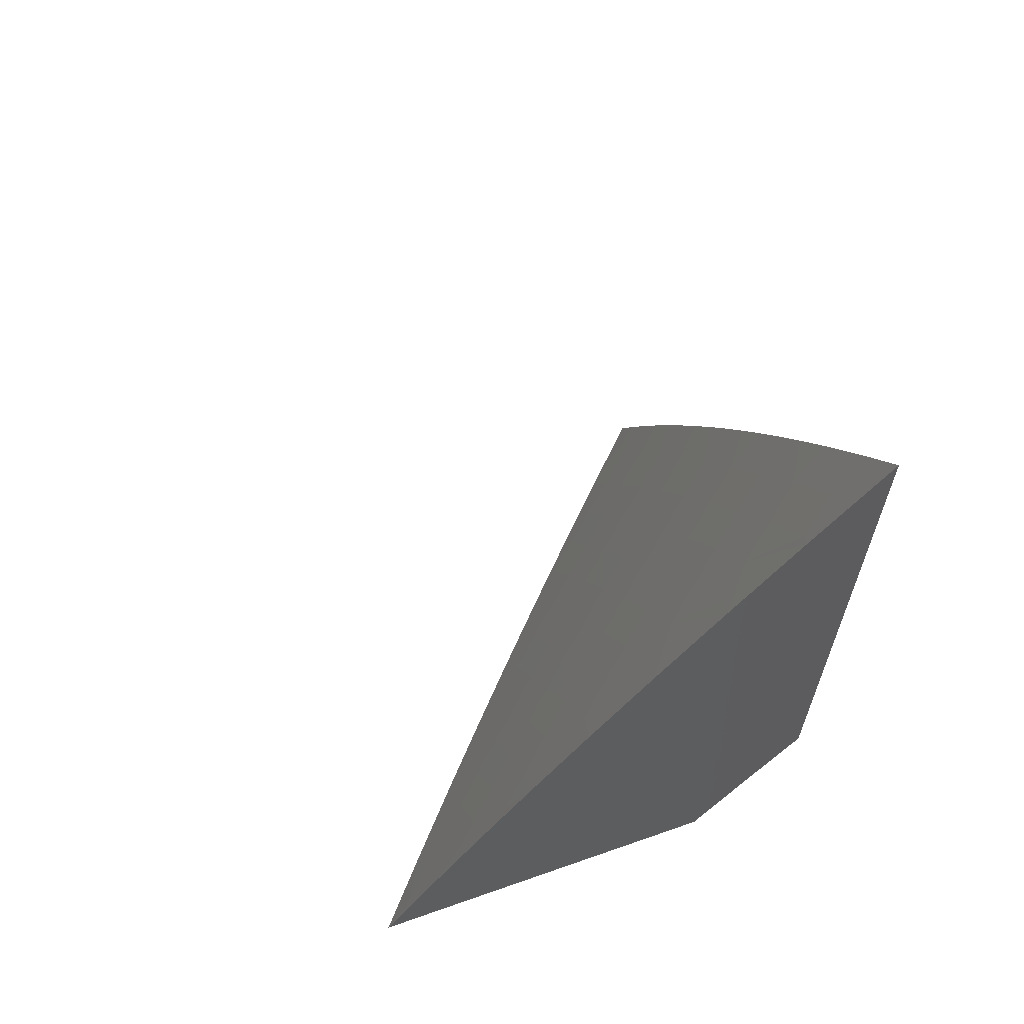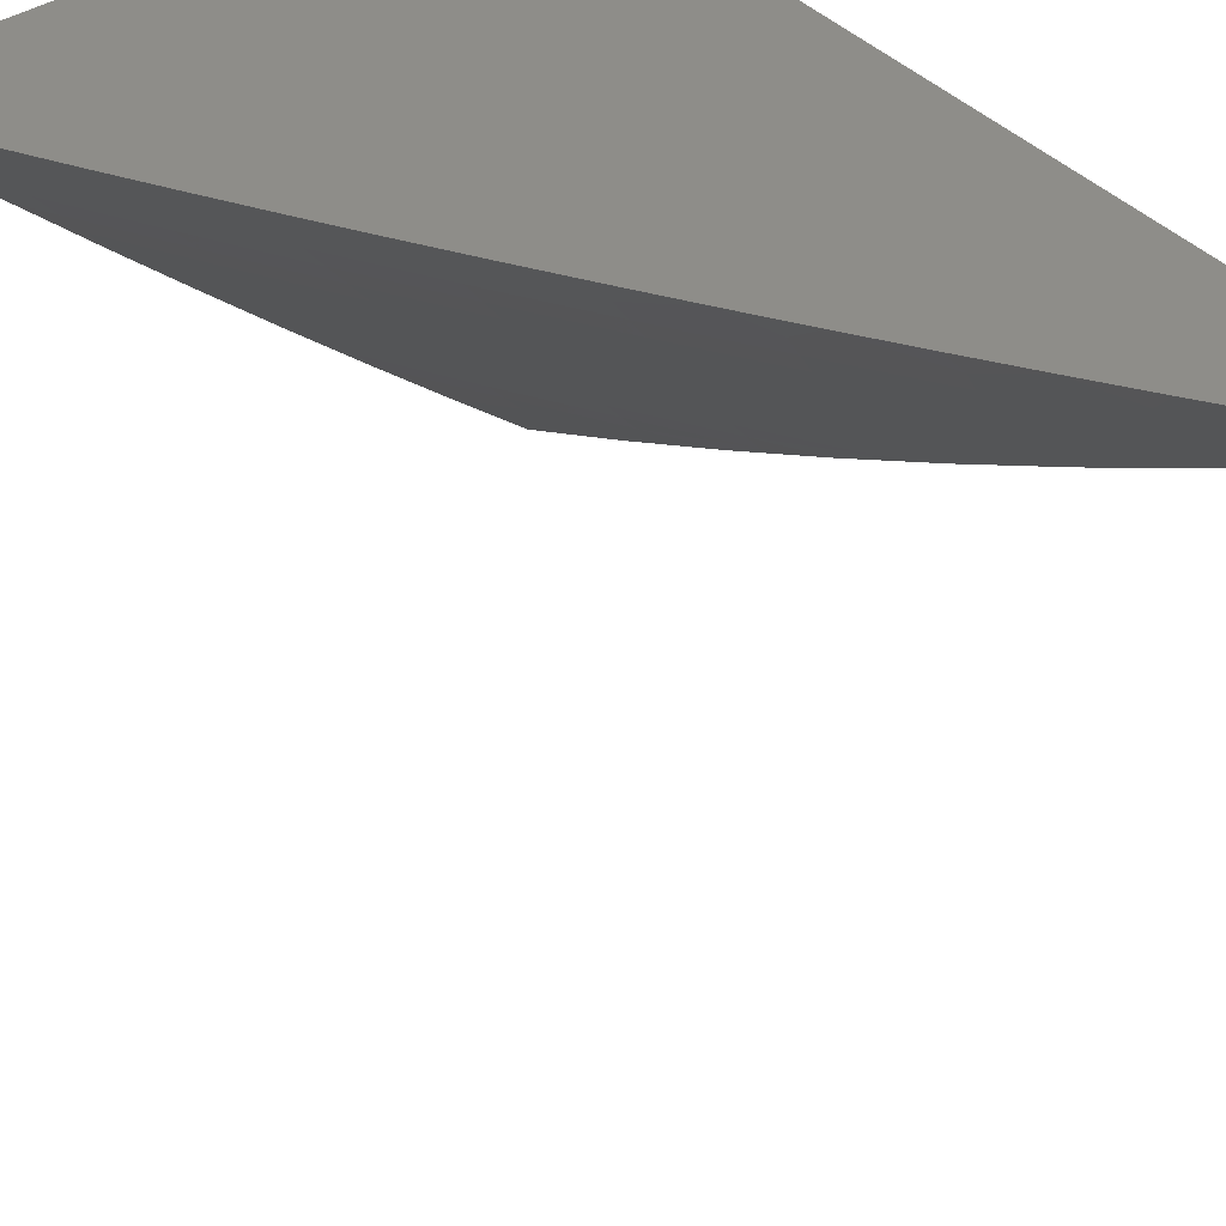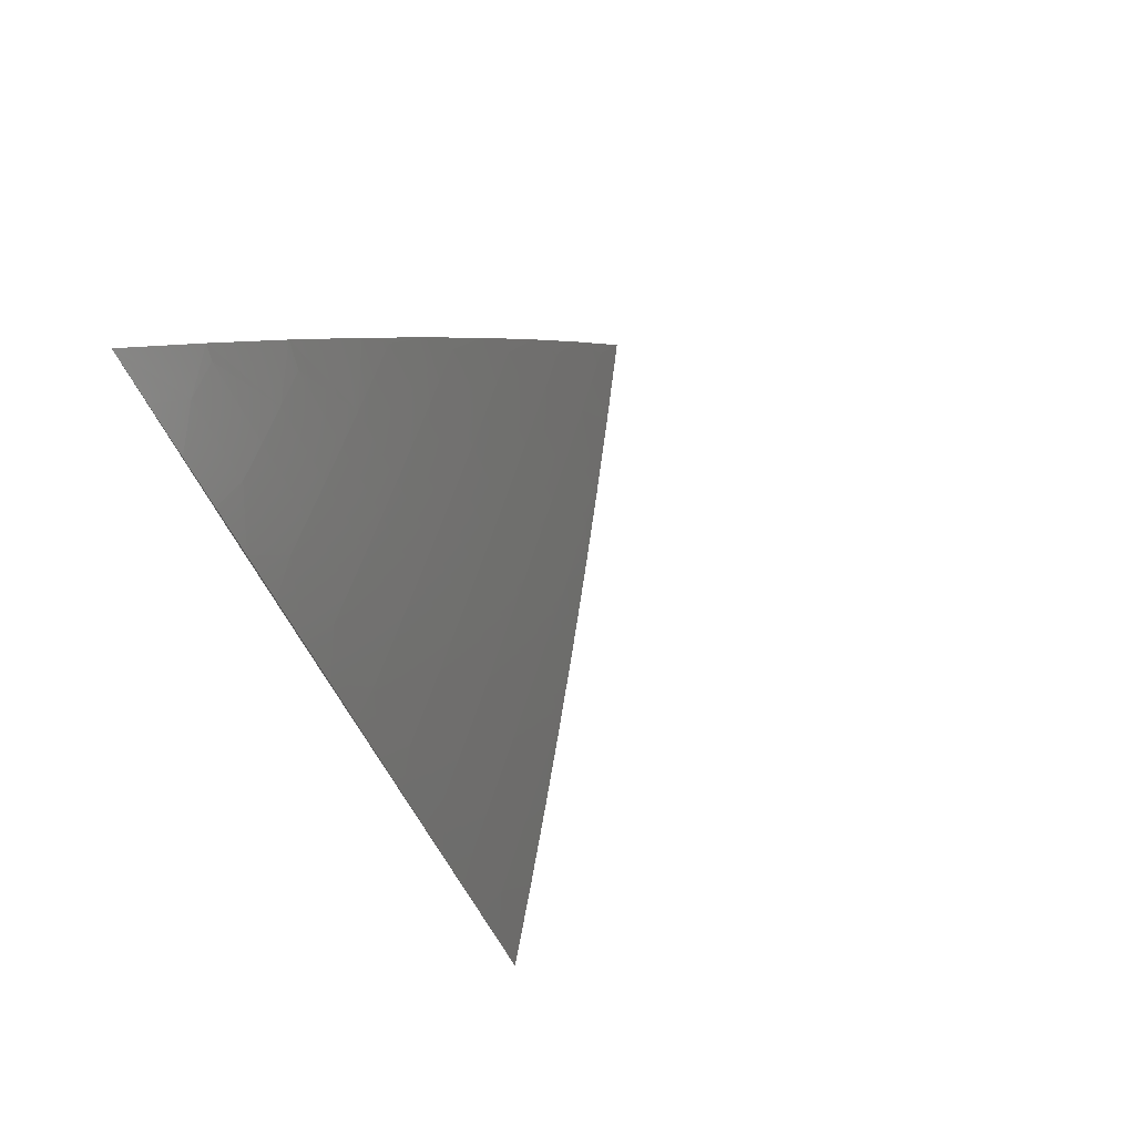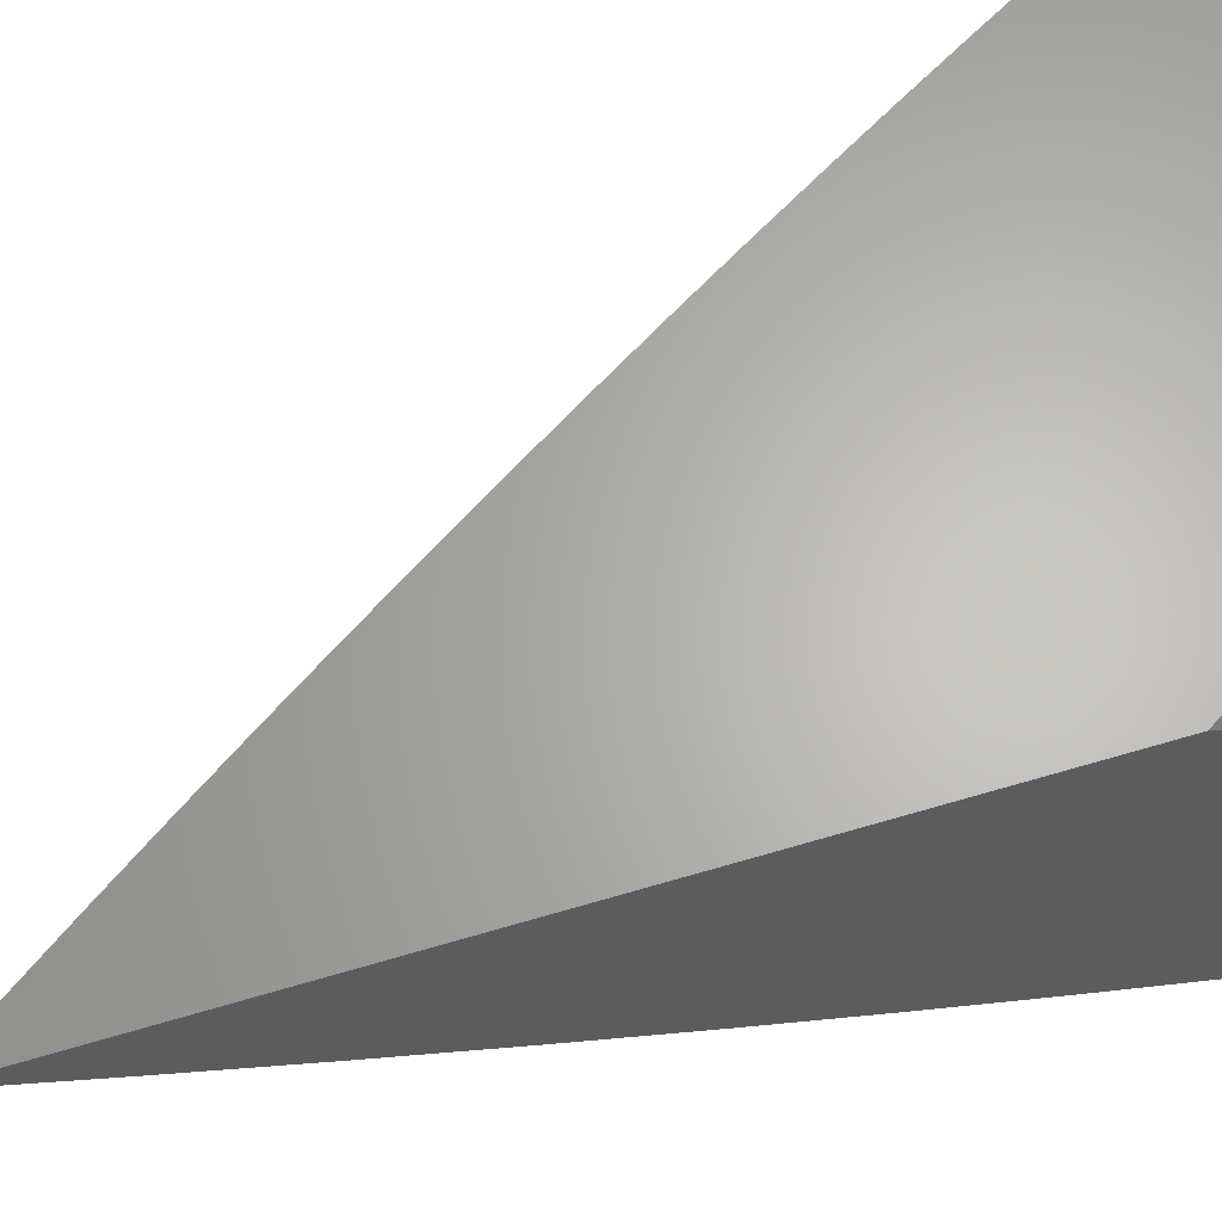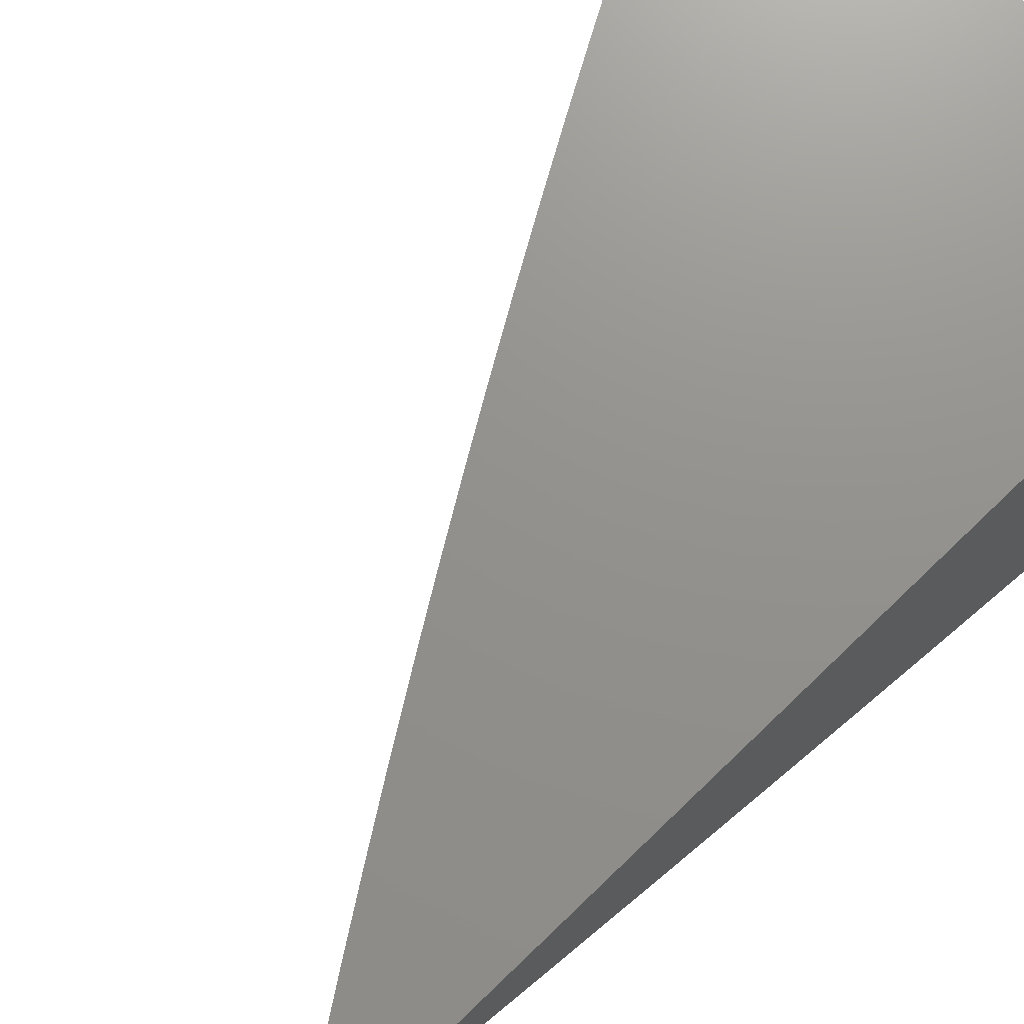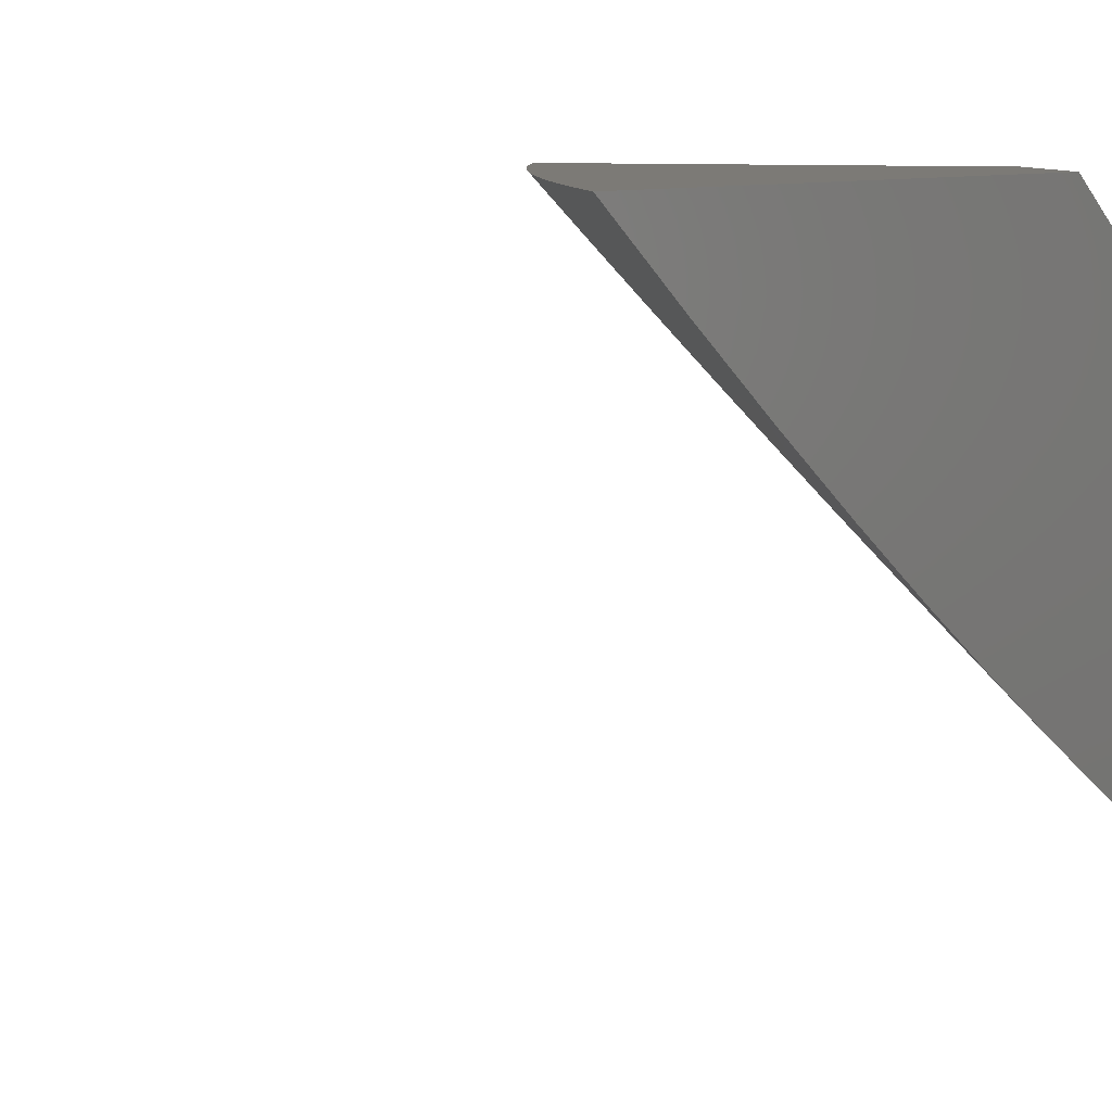
<metadata>
{"format":"stl","ext":"stl","renderer":"f3d","projection":"perspective","resolution":1024,"background":"white","views":[{"elev":64.1,"azim":-109.5,"up":"+Y"},{"elev":40.2,"azim":141.4,"up":"+Z"},{"elev":78.0,"azim":56.1,"up":"+Y"},{"elev":64.6,"azim":-106.6,"up":"+Z"},{"elev":71.9,"azim":-134.0,"up":"+Z"},{"elev":7.5,"azim":-150.6,"up":"+Z"}]}
</metadata>
<code>
# stl→obj: 120 verts, 236 faces
v 7.062 4 -8.058
v 7.124 4 -8
v 7.047 4.025 -8.058
v 7.063 4.102 -8
v 7.032 4.05 -8.058
v 7.017 4.076 -8.058
v 7 4 -8.115
v 7 4.102 -8.058
v 7 4.203 -8
v 7 4.8 -8.071
v 7 4.91 -8
v 7.037 4.805 -8.033
v 7.038 4.856 -8
v 7.076 4.8 -8
v 7.097 4.715 -8.033
v 7.113 4.745 -8
v 7.15 4.689 -8
v 7.156 4.626 -8.033
v 7.186 4.633 -8
v 7.222 4.577 -8
v 7.214 4.535 -8.033
v 7.258 4.521 -8
v 7.27 4.444 -8.033
v 7.293 4.464 -8
v 7.327 4.407 -8
v 7.326 4.352 -8.033
v 7.362 4.35 -8
v 7.38 4.26 -8.033
v 7.395 4.292 -8
v 7.429 4.234 -8
v 7.432 4.167 -8.033
v 7.461 4.176 -8
v 7.494 4.118 -8
v 7.482 4.077 -8.033
v 7.526 4.059 -8
v 7.49 4 -8.067
v 7.557 4 -8
v 7.421 4 -8.134
v 7.43 4.048 -8.1
v 7.456 4.063 -8.067
v 7.353 4 -8.2
v 7.377 4.02 -8.166
v 7.404 4.034 -8.133
v 7.381 4.138 -8.1
v 7.407 4.153 -8.067
v 7.354 4.245 -8.067
v 7.351 4.005 -8.199
v 7.283 4 -8.265
v 7.275 4.079 -8.232
v 7.249 4.064 -8.264
v 7.224 4.17 -8.232
v 7.197 4.155 -8.264
v 7.171 4.26 -8.232
v 7.145 4.245 -8.264
v 7.117 4.35 -8.232
v 7.091 4.334 -8.264
v 7.061 4.439 -8.232
v 7.036 4.423 -8.264
v 7.005 4.528 -8.232
v 7 4.463 -8.274
v 7 4.576 -8.208
v 7.222 4.049 -8.297
v 7.213 4 -8.33
v 7.195 4.034 -8.329
v 7.168 4.019 -8.362
v 7.144 4.124 -8.329
v 7.117 4.108 -8.362
v 7.092 4.213 -8.329
v 7.065 4.197 -8.362
v 7.038 4.302 -8.329
v 7.012 4.286 -8.362
v 7 4.348 -8.338
v 7 4.233 -8.401
v 7.039 4.182 -8.394
v 7.012 4.166 -8.426
v 7.064 4.077 -8.426
v 7 4.117 -8.462
v 7.037 4.062 -8.458
v 7.01 4.046 -8.49
v 7.072 4 -8.458
v 7 4 -8.521
v 7.143 4 -8.395
v 7.141 4.004 -8.394
v 7.091 4.093 -8.394
v 7.01 4.407 -8.297
v 7 4.688 -8.14
v 7.056 4.561 -8.166
v 7.03 4.544 -8.199
v 7.048 4.682 -8.1
v 7.023 4.666 -8.133
v 7.081 4.577 -8.133
v 7.113 4.471 -8.166
v 7.138 4.487 -8.133
v 7.168 4.381 -8.166
v 7.194 4.397 -8.133
v 7.223 4.291 -8.166
v 7.249 4.306 -8.133
v 7.276 4.2 -8.166
v 7.302 4.215 -8.133
v 7.328 4.109 -8.166
v 7.354 4.123 -8.133
v 7.013 4.788 -8.067
v 7.073 4.699 -8.067
v 7.131 4.609 -8.067
v 7.189 4.519 -8.067
v 7.245 4.428 -8.067
v 7.3 4.337 -8.067
v 7.106 4.593 -8.1
v 7.163 4.503 -8.1
v 7.22 4.413 -8.1
v 7.274 4.322 -8.1
v 7.328 4.23 -8.1
v 7.087 4.455 -8.199
v 7.143 4.366 -8.199
v 7.197 4.276 -8.199
v 7.25 4.185 -8.199
v 7.302 4.094 -8.199
v 7.065 4.318 -8.297
v 7.118 4.229 -8.297
v 7.171 4.139 -8.297
f 1 2 3
f 3 2 4
f 3 4 5
f 5 4 6
f 5 6 7
f 7 6 8
f 8 6 4
f 8 4 9
f 5 7 3
f 3 7 1
f 10 11 12
f 12 11 13
f 12 13 14
f 12 14 15
f 15 14 16
f 15 16 17
f 15 17 18
f 18 17 19
f 18 19 20
f 18 20 21
f 21 20 22
f 21 22 23
f 23 22 24
f 23 24 25
f 23 25 26
f 26 25 27
f 26 27 28
f 28 27 29
f 28 29 30
f 28 30 31
f 31 30 32
f 31 32 33
f 31 33 34
f 34 33 35
f 34 35 36
f 36 35 37
f 38 39 36
f 36 39 40
f 36 40 34
f 34 40 31
f 41 42 38
f 38 42 43
f 38 43 39
f 39 43 44
f 39 44 45
f 45 44 46
f 45 46 28
f 28 46 26
f 42 41 47
f 47 41 48
f 47 48 49
f 49 48 50
f 49 50 51
f 51 50 52
f 51 52 53
f 53 52 54
f 53 54 55
f 55 54 56
f 55 56 57
f 57 56 58
f 57 58 59
f 59 58 60
f 59 60 61
f 50 48 62
f 62 48 63
f 62 63 64
f 64 63 65
f 64 65 66
f 66 65 67
f 66 67 68
f 68 67 69
f 68 69 70
f 70 69 71
f 70 71 72
f 72 71 73
f 73 71 74
f 73 74 75
f 75 74 76
f 75 76 77
f 77 76 78
f 77 78 79
f 79 78 80
f 79 80 81
f 63 82 65
f 65 82 83
f 65 83 67
f 67 83 84
f 67 84 69
f 69 84 74
f 69 74 71
f 82 80 83
f 83 80 76
f 83 76 84
f 84 76 74
f 81 77 79
f 77 73 75
f 70 72 85
f 85 72 60
f 85 60 58
f 86 87 61
f 61 87 88
f 61 88 59
f 59 88 57
f 10 89 86
f 86 89 90
f 86 90 87
f 87 90 91
f 87 91 92
f 92 91 93
f 92 93 94
f 94 93 95
f 94 95 96
f 96 95 97
f 96 97 98
f 98 97 99
f 98 99 100
f 100 99 101
f 100 101 42
f 42 101 43
f 89 10 102
f 102 10 12
f 102 12 103
f 103 12 15
f 103 15 104
f 104 15 18
f 104 18 105
f 105 18 21
f 105 21 106
f 106 21 23
f 106 23 107
f 107 23 26
f 107 26 46
f 89 102 103
f 91 90 89
f 89 103 108
f 108 103 104
f 108 104 109
f 109 104 105
f 109 105 110
f 110 105 106
f 110 106 111
f 111 106 107
f 111 107 112
f 112 107 46
f 112 46 44
f 93 91 108
f 108 91 89
f 93 108 109
f 88 87 113
f 113 87 92
f 113 92 114
f 114 92 94
f 114 94 115
f 115 94 96
f 115 96 116
f 116 96 98
f 116 98 117
f 117 98 100
f 117 100 47
f 47 100 42
f 95 93 109
f 95 109 110
f 55 57 113
f 113 57 88
f 55 113 114
f 85 58 118
f 118 58 56
f 118 56 119
f 119 56 54
f 119 54 120
f 120 54 52
f 120 52 62
f 62 52 50
f 97 95 110
f 97 110 111
f 53 55 114
f 53 114 115
f 68 70 118
f 118 70 85
f 68 118 119
f 99 97 111
f 99 111 112
f 51 53 115
f 51 115 116
f 66 68 119
f 66 119 120
f 101 99 112
f 101 112 44
f 49 51 116
f 49 116 117
f 64 66 120
f 64 120 62
f 80 78 76
f 28 31 45
f 45 31 40
f 45 40 39
f 43 101 44
f 47 49 117
f 8 60 7
f 7 60 72
f 7 72 73
f 60 8 61
f 61 8 9
f 61 9 86
f 86 9 10
f 10 9 11
f 73 77 7
f 7 77 81
f 4 22 9
f 9 22 20
f 9 20 19
f 2 25 4
f 4 25 24
f 4 24 22
f 37 35 2
f 2 35 33
f 2 33 32
f 32 30 2
f 2 30 29
f 2 29 27
f 27 25 2
f 19 17 9
f 9 17 16
f 9 16 14
f 14 13 9
f 9 13 11
f 1 48 2
f 2 48 41
f 2 41 38
f 1 7 48
f 48 7 63
f 63 7 82
f 82 7 80
f 80 7 81
f 38 36 2
f 2 36 37

</code>
